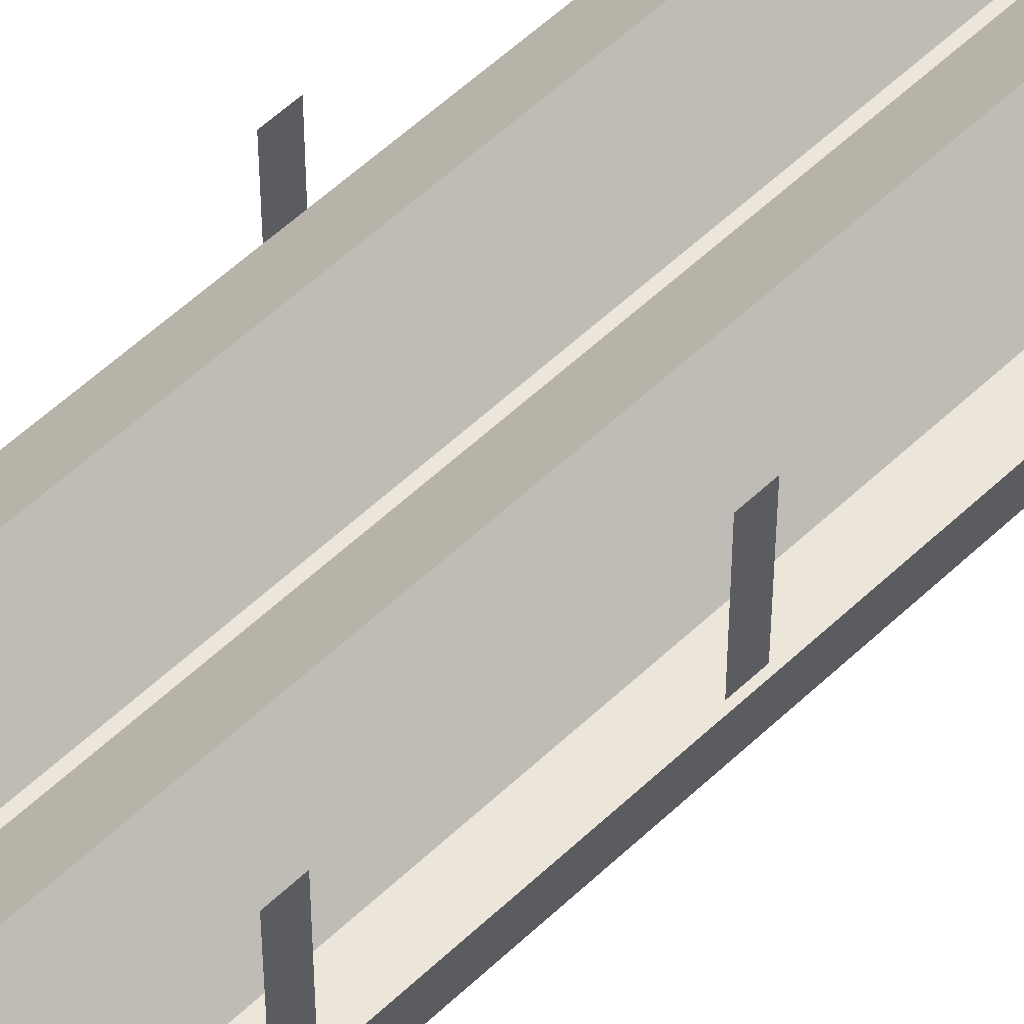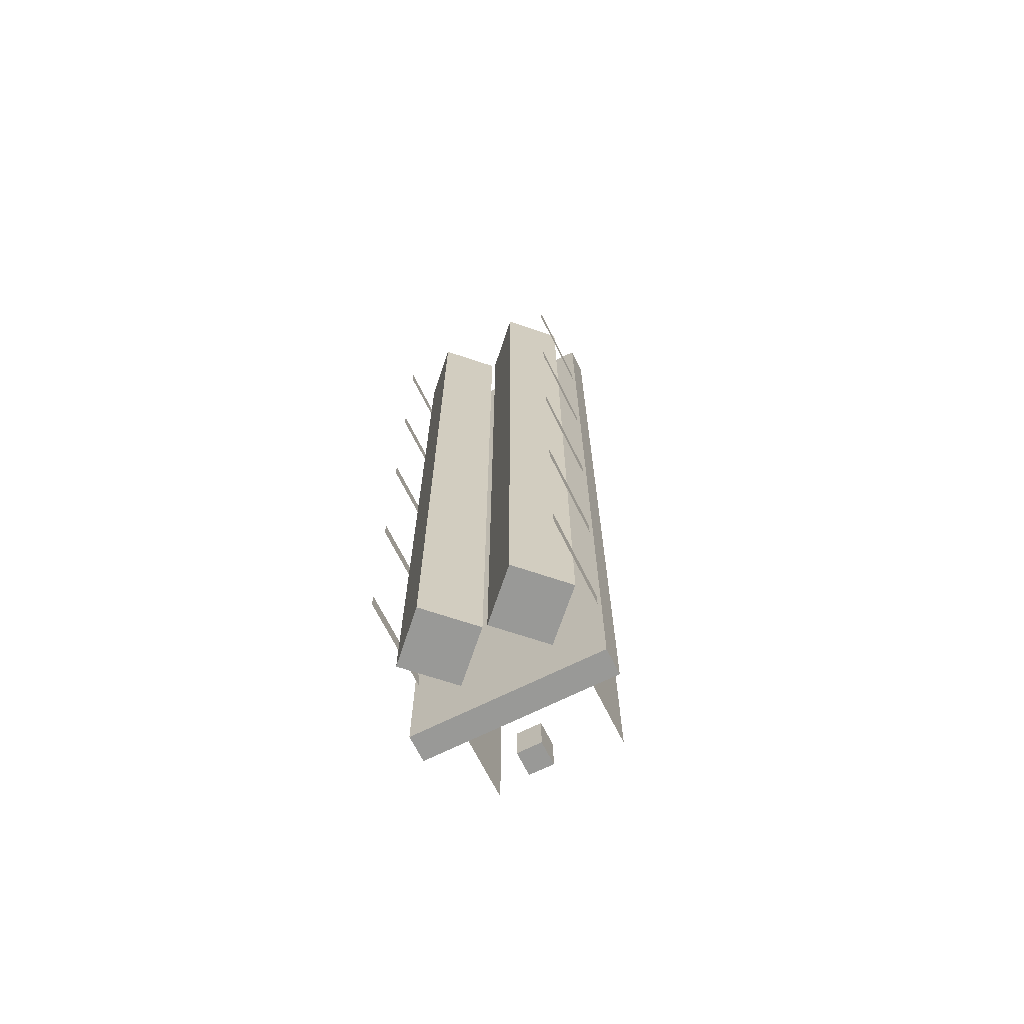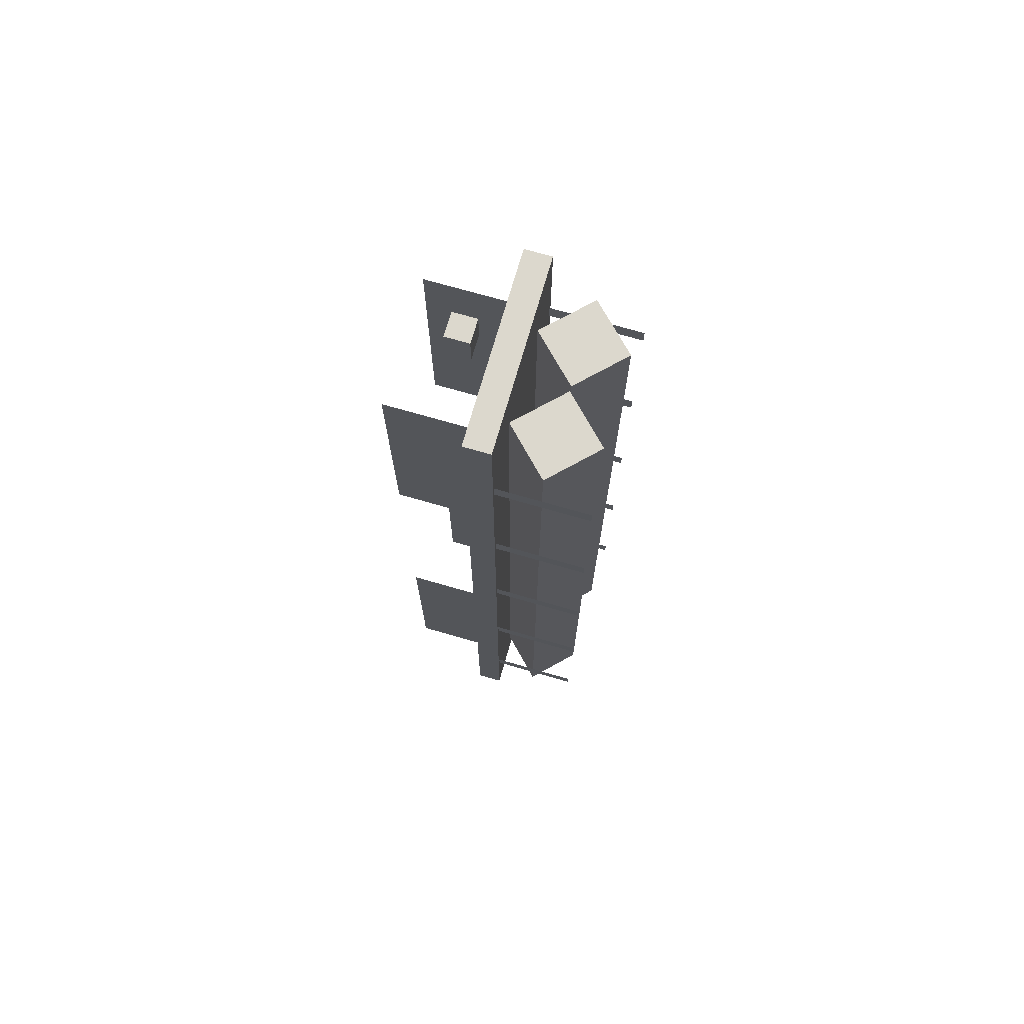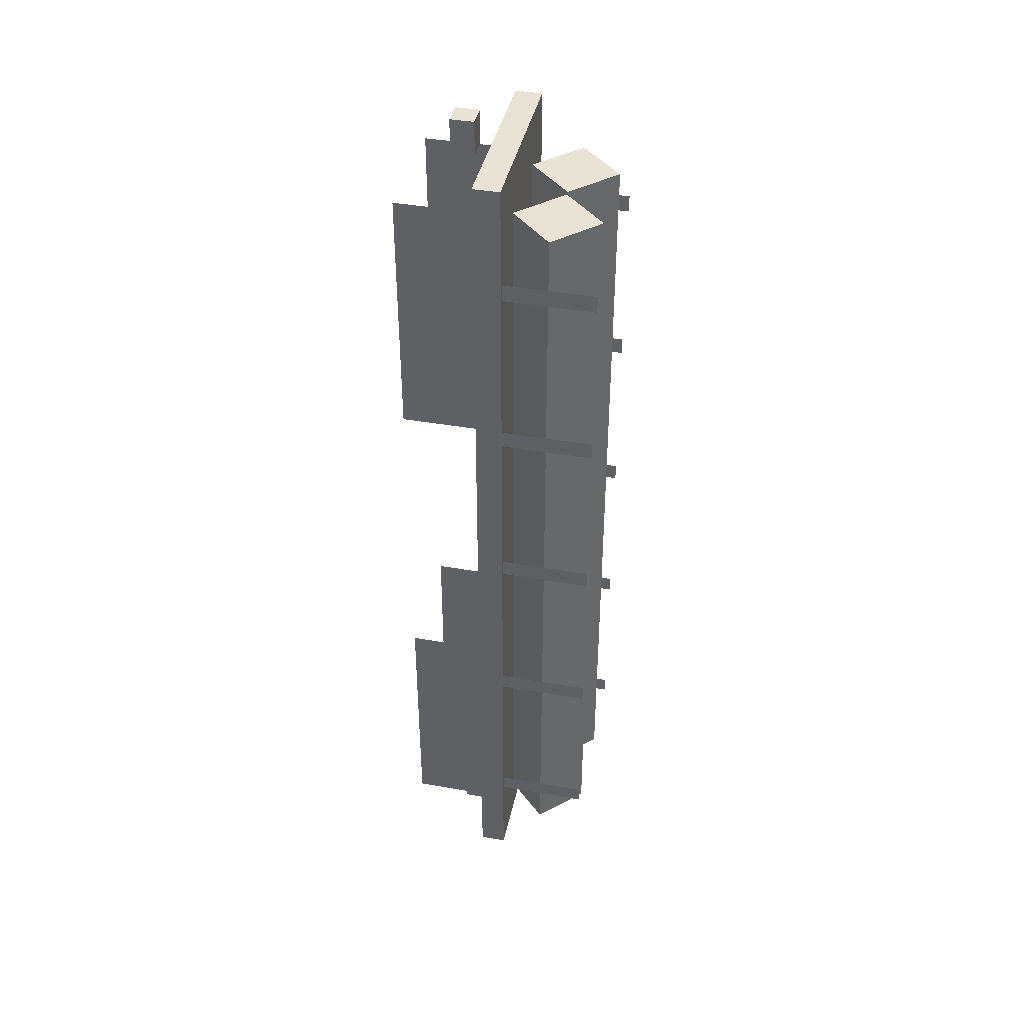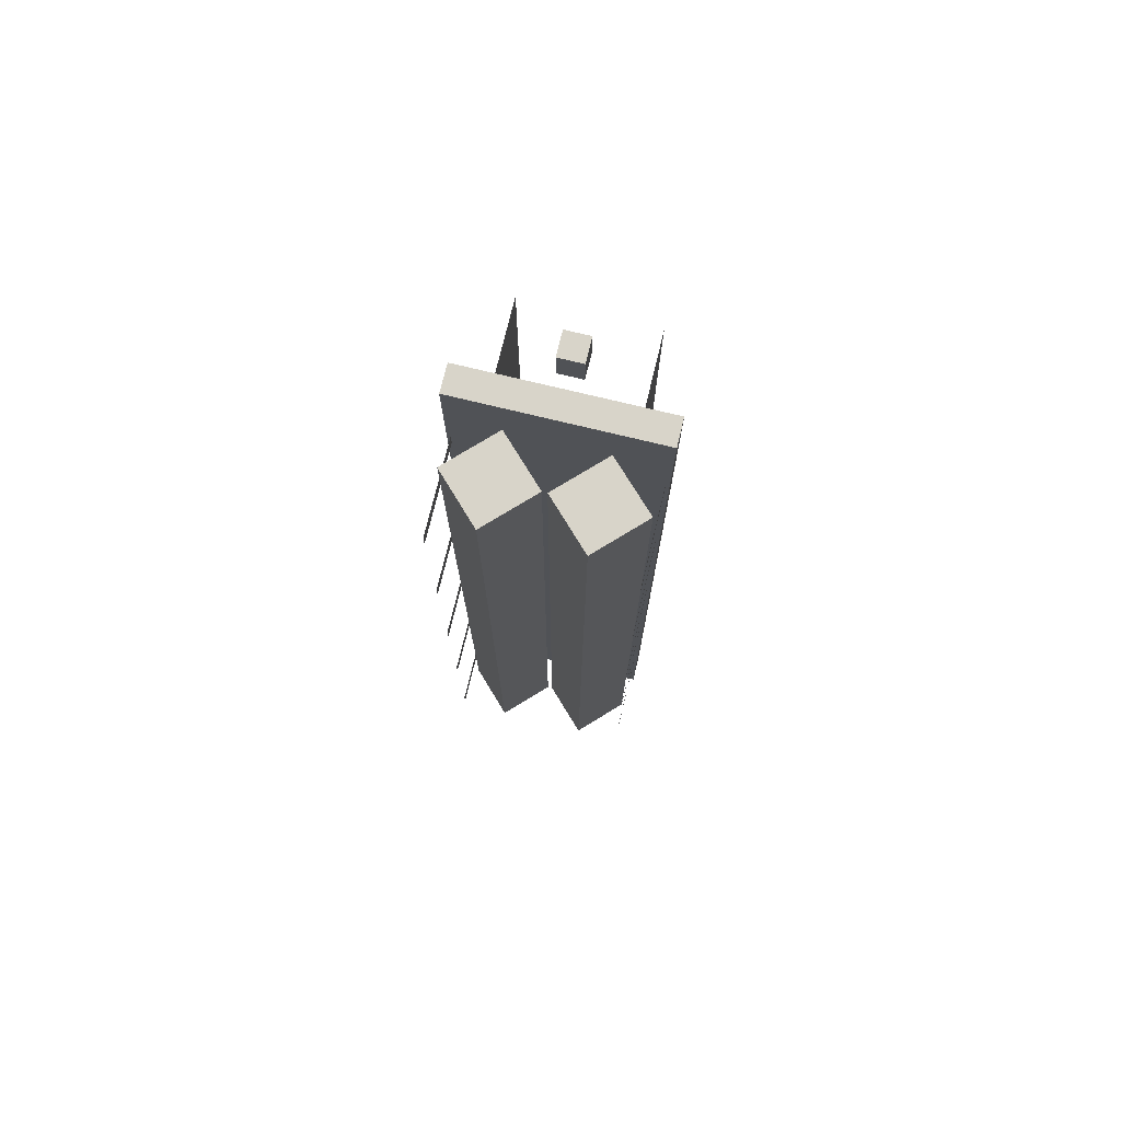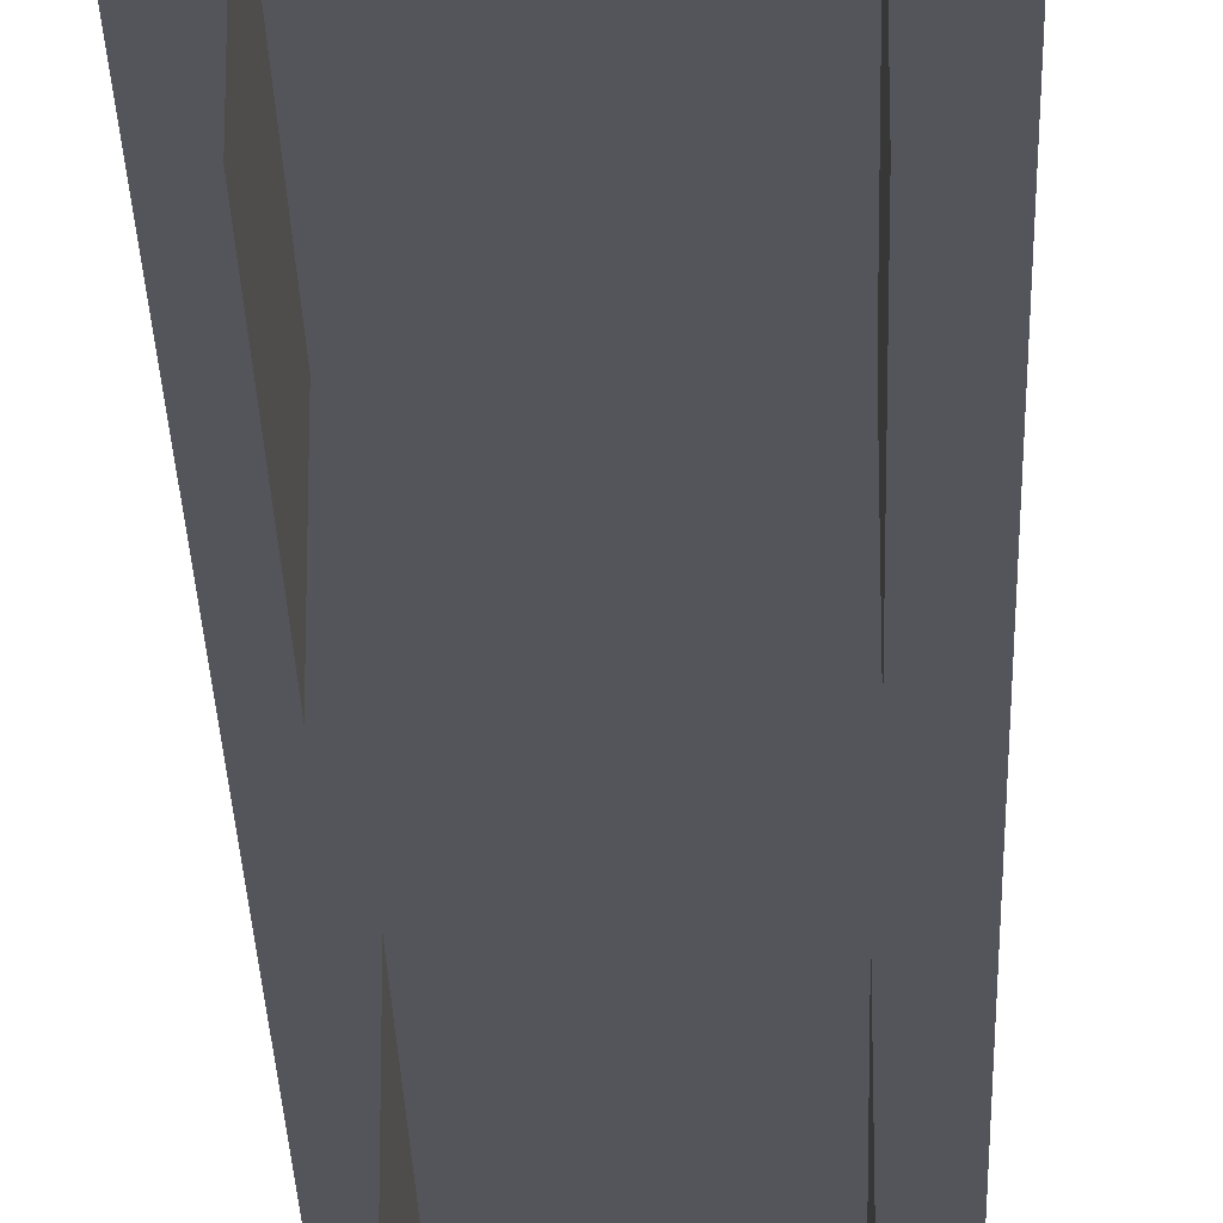
<metadata>
{"format":"obj","ext":"obj","renderer":"f3d","projection":"perspective","resolution":1024,"background":"white","views":[{"elev":55.2,"azim":-135.1,"up":"+Y"},{"elev":-68.8,"azim":-153.5,"up":"+Z"},{"elev":72.6,"azim":106.1,"up":"+Z"},{"elev":41.0,"azim":102.1,"up":"+Z"},{"elev":75.2,"azim":-166.4,"up":"+Z"},{"elev":-24.9,"azim":1.4,"up":"+Y"}]}
</metadata>
<code>
o Cube.008
v -0.7058 1.815 6.362
v -0.7058 1.815 -6.241
v -0.03733 2.483 6.362
v -0.03733 2.483 -6.241
v -0.7058 3.151 6.362
v -0.7058 3.151 -6.241
v -1.374 2.483 6.362
v -1.374 2.483 -6.241
v 0.7058 1.815 6.362
v 0.7058 1.815 -6.241
v 0.03733 2.483 6.362
v 0.03733 2.483 -6.241
v 0.7058 3.151 6.362
v 0.7058 3.151 -6.241
v 1.374 2.483 6.362
v 1.374 2.483 -6.241
v 1.42 1.761 5.303
v 1.42 3.215 5.303
v 1.42 1.761 5.574
v 1.42 3.215 5.574
v -1.42 1.761 5.303
v -1.42 3.215 5.303
v -1.42 1.761 5.574
v -1.42 3.215 5.574
v 1.42 1.761 2.588
v 1.42 3.215 2.588
v 1.42 1.761 2.86
v 1.42 3.215 2.86
v -1.42 1.761 2.588
v -1.42 3.215 2.588
v -1.42 1.761 2.86
v -1.42 3.215 2.86
v 1.42 1.761 -0.1263
v 1.42 3.215 -0.1263
v 1.42 1.761 0.1451
v 1.42 3.215 0.1451
v -1.42 1.761 -0.1263
v -1.42 3.215 -0.1263
v -1.42 1.761 0.1451
v -1.42 3.215 0.1451
v 1.42 1.761 -2.841
v 1.42 3.215 -2.841
v 1.42 1.761 -2.57
v 1.42 3.215 -2.57
v -1.42 1.761 -2.841
v -1.42 3.215 -2.841
v -1.42 1.761 -2.57
v -1.42 3.215 -2.57
v 1.42 1.761 -5.556
v 1.42 3.215 -5.556
v 1.42 1.761 -5.284
v 1.42 3.215 -5.284
v -1.42 1.761 -5.556
v -1.42 3.215 -5.556
v -1.42 1.761 -5.284
v -1.42 3.215 -5.284
v -0.9641 0.08741 6.466
v -0.9641 0.08741 2.499
v 0.9641 0.08741 2.499
v 0.9641 0.08741 6.466
v -0.9641 1.607 6.466
v -0.9641 1.607 2.499
v 0.9641 1.607 2.499
v 0.9641 1.607 6.466
v 1.474 1.802 7.147
v 1.474 1.802 -7.061
v -1.474 1.802 -7.061
v -1.474 1.802 7.147
v 1.474 1.39 7.147
v 1.474 1.39 -7.061
v -1.474 1.39 -7.061
v -1.474 1.39 7.147
v -0.1838 0.7689 7.471
v -0.1838 0.7689 6.93
v 0.1838 0.7689 6.93
v 0.1838 0.7689 7.471
v -0.1838 1.137 7.471
v -0.1838 1.137 6.93
v 0.1838 1.137 6.93
v 0.1838 1.137 7.471
v -0.1838 0.7689 -7.471
v -0.1838 0.7689 -6.93
v 0.1838 0.7689 -6.93
v 0.1838 0.7689 -7.471
v -0.1838 1.137 -7.471
v -0.1838 1.137 -6.93
v 0.1838 1.137 -6.93
v 0.1838 1.137 -7.471
v -0.9641 0.08741 -2.438
v -0.9641 0.08741 -6.405
v 0.9641 0.08741 -6.405
v 0.9641 0.08741 -2.438
v -0.9641 1.607 -2.438
v -0.9641 1.607 -6.405
v 0.9641 1.607 -6.405
v 0.9641 1.607 -2.438
f 1 2 4 3
f 3 4 6 5
f 4 2 8 6
f 7 8 2 1
f 5 6 8 7
f 1 3 5 7
f 9 11 12 10
f 11 13 14 12
f 12 14 16 10
f 15 9 10 16
f 13 15 16 14
f 9 15 13 11
f 20 19 17 18
f 24 22 21 23
f 28 27 25 26
f 32 30 29 31
f 36 35 33 34
f 40 38 37 39
f 44 43 41 42
f 48 46 45 47
f 52 51 49 50
f 56 54 53 55
f 67 66 70 71
f 68 67 71 72
f 77 78 74 73
f 79 80 76 75
f 80 77 73 76
f 80 79 78 77
f 85 81 82 86
f 87 83 84 88
f 88 84 81 85
f 88 85 86 87
f 65 66 67 68
f 72 71 70 69
f 65 68 72 69
f 66 65 69 70
f 61 62 58 57
f 63 64 60 59
f 93 94 90 89
f 95 96 92 91

</code>
